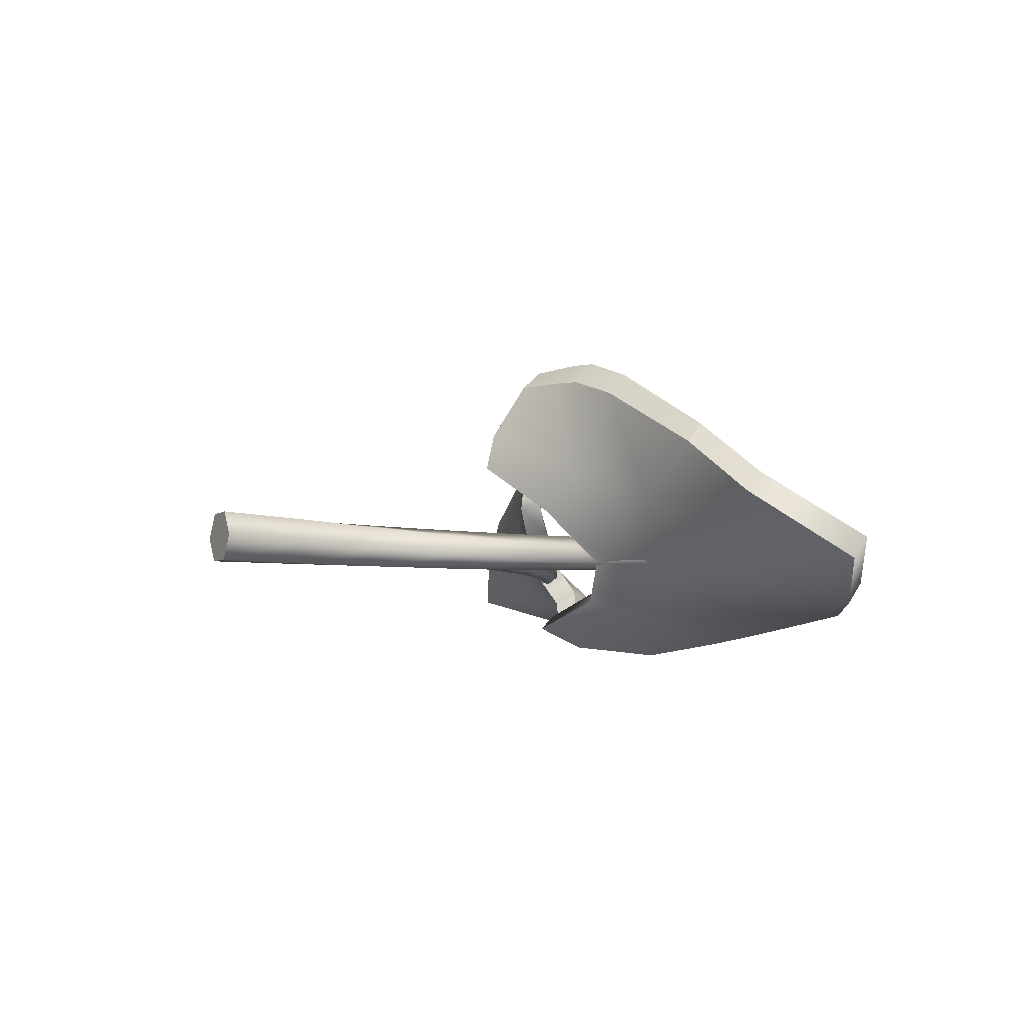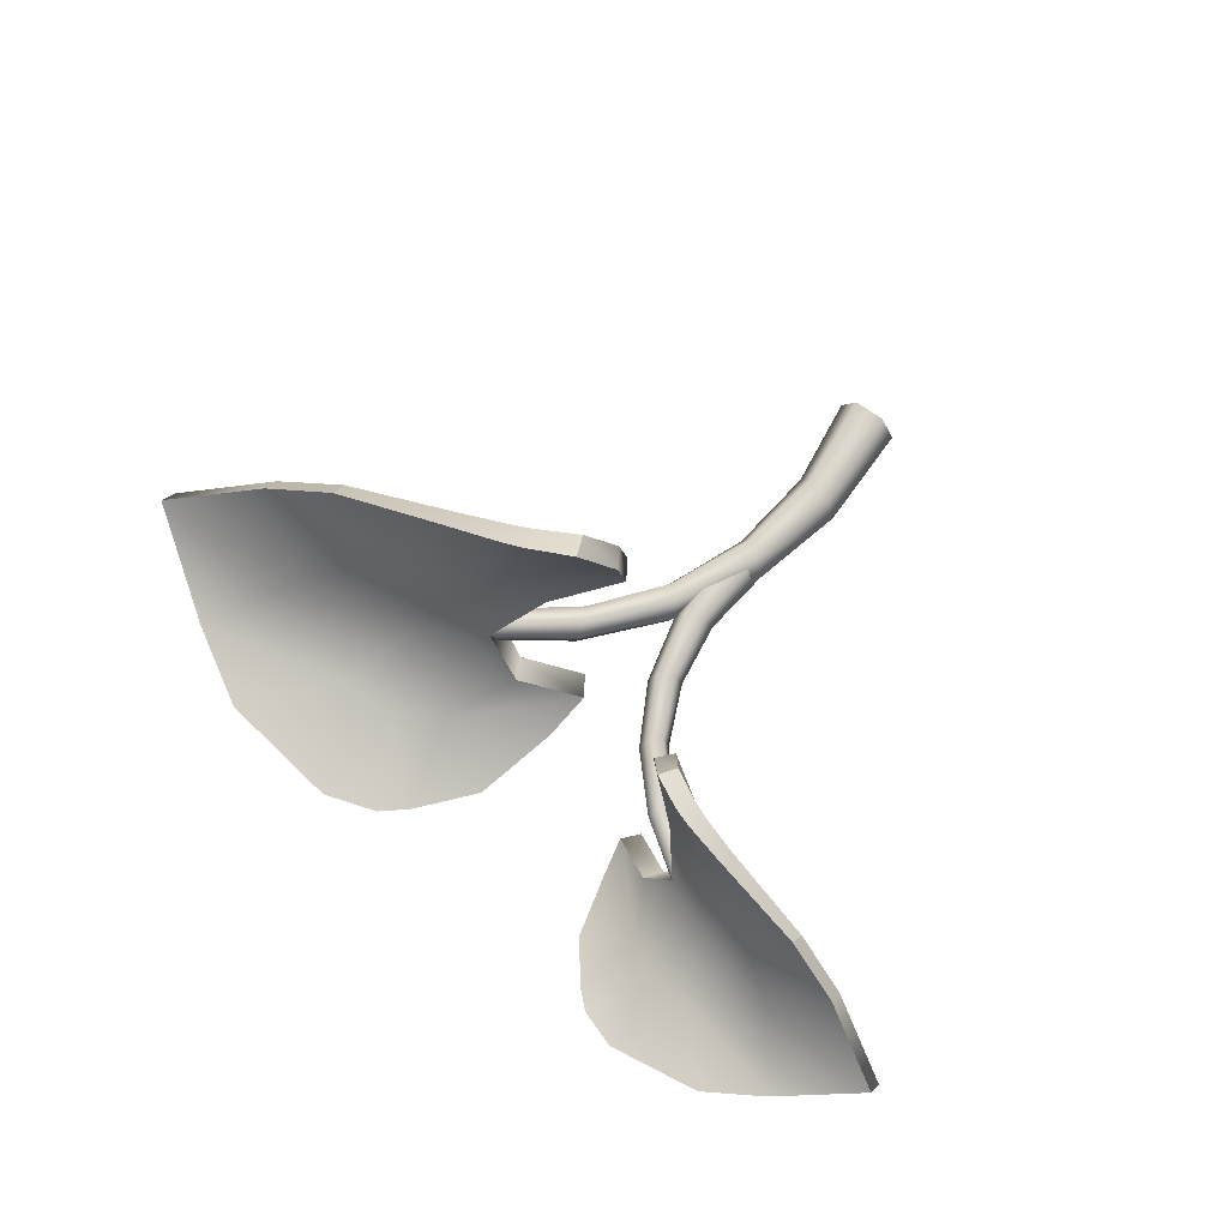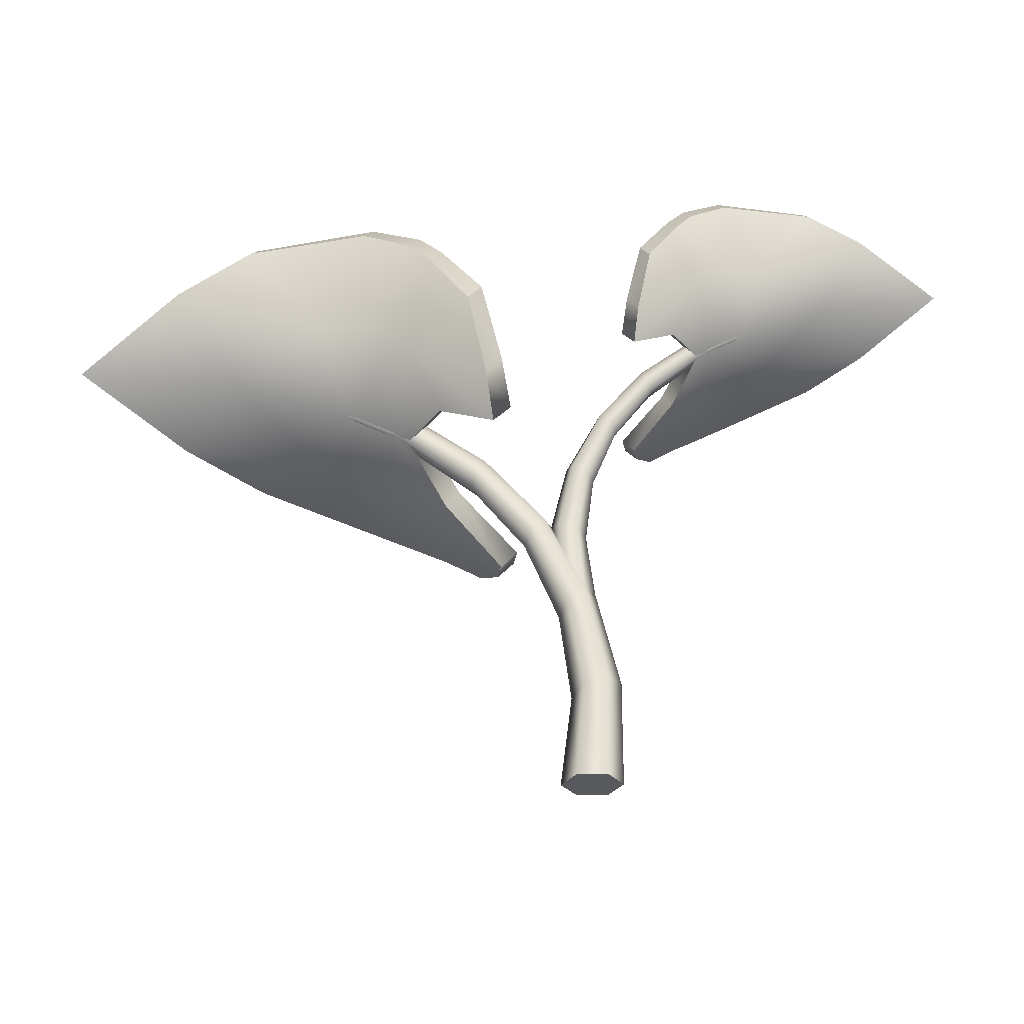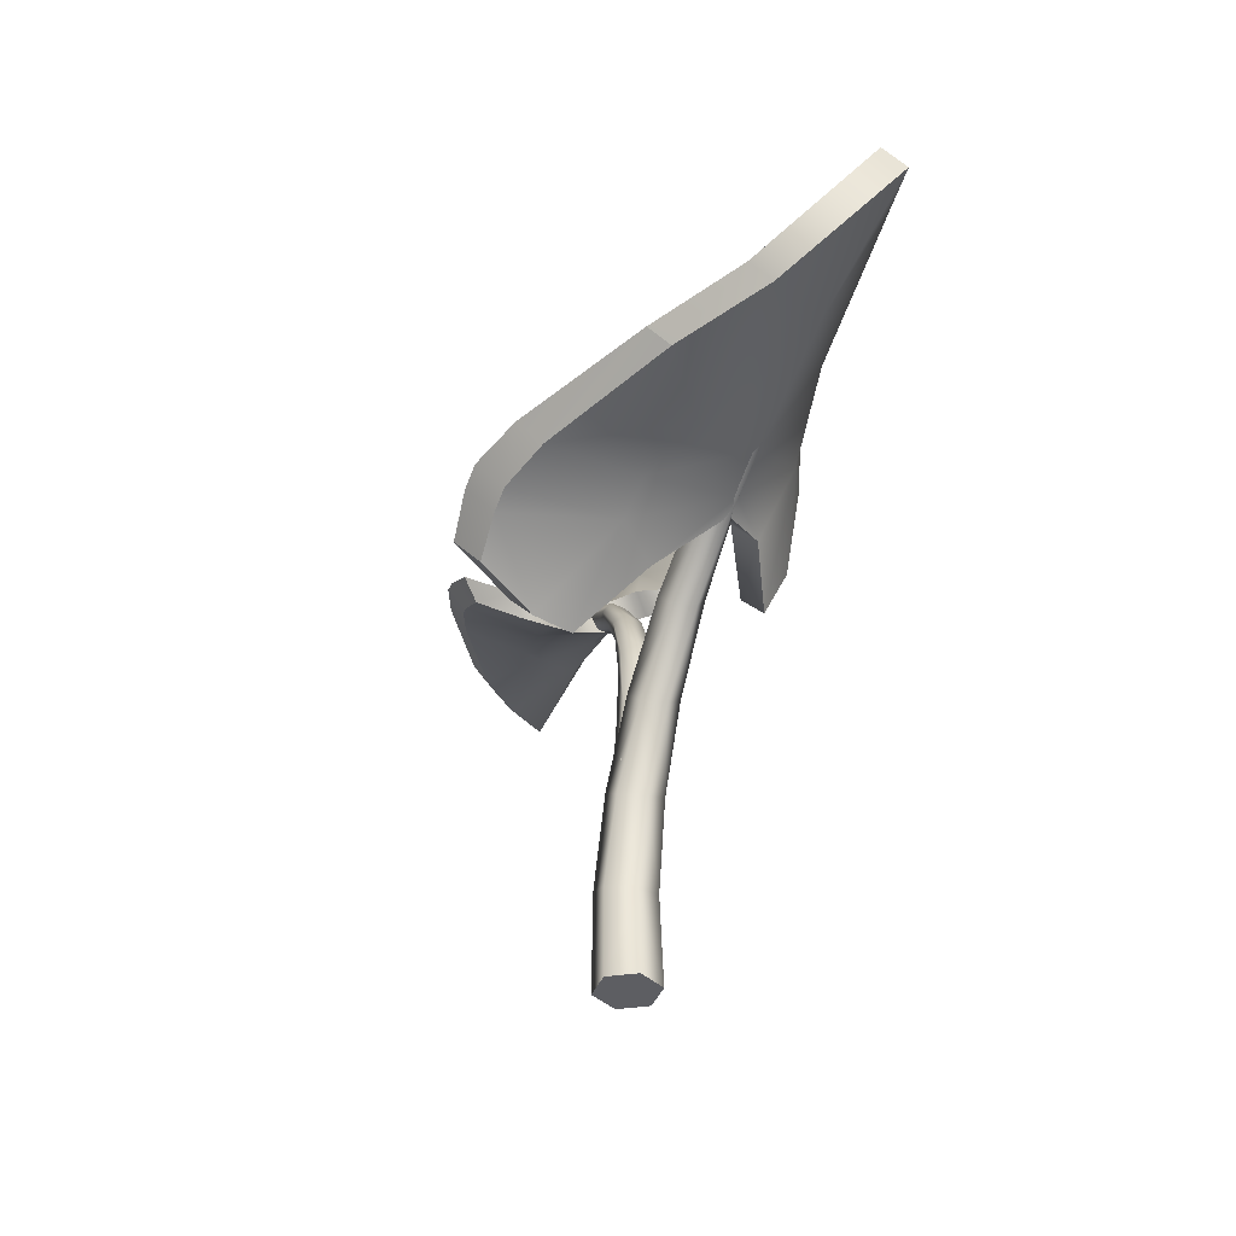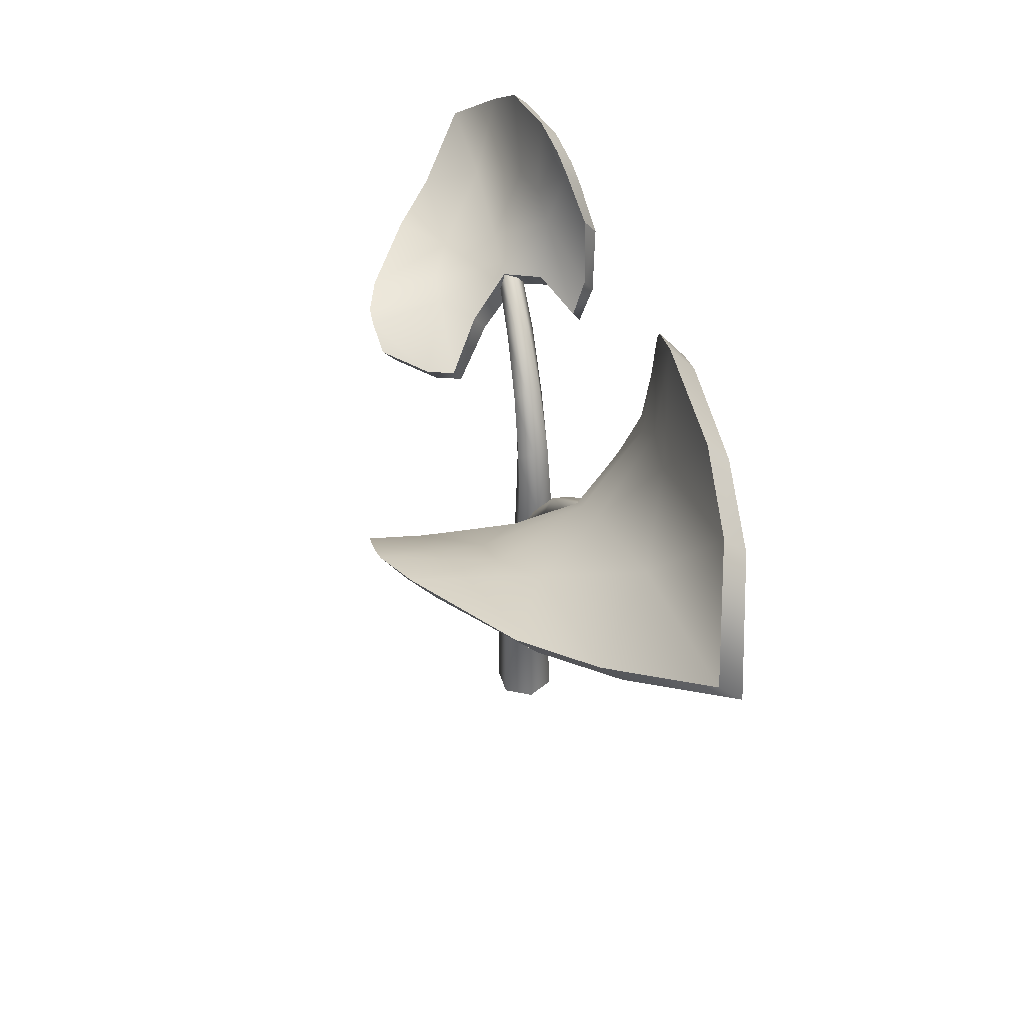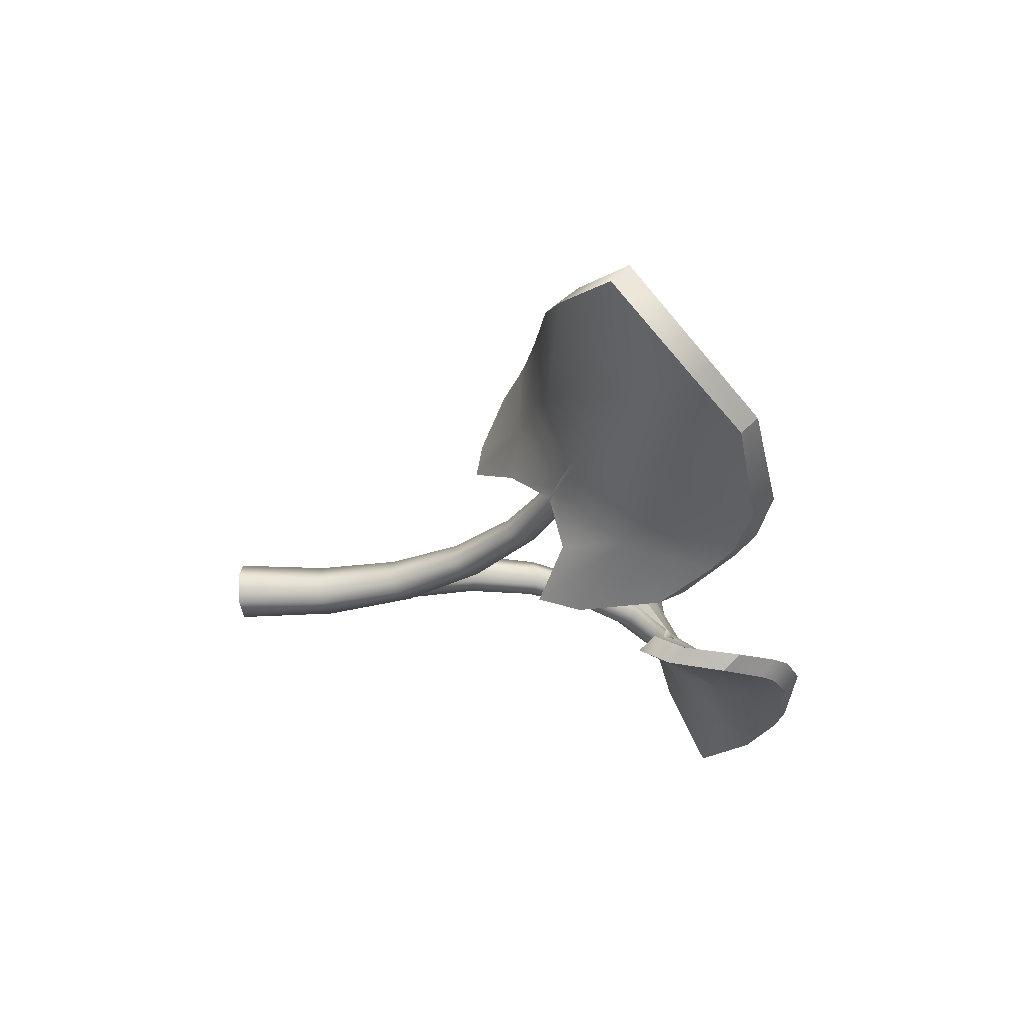
<metadata>
{"format":"obj","ext":"obj","renderer":"f3d","projection":"perspective","resolution":1024,"background":"white","views":[{"elev":-6.2,"azim":61.2,"up":"+Z"},{"elev":70.7,"azim":-144.3,"up":"+Z"},{"elev":-29.5,"azim":-177.8,"up":"+Y"},{"elev":-39.1,"azim":70.4,"up":"+Y"},{"elev":39.5,"azim":74.5,"up":"+Y"},{"elev":-37.3,"azim":94.9,"up":"+Z"}]}
</metadata>
<code>
v  -0.0841 0.6808 -0.1609
v  -0.0773 0.6349 -0.1396
v  -0.1709 0.7328 -0.1362
v  -0.1353 0.6653 -0.1112
v  -0.1706 0.6534 -0.0691
v  -0.1868 0.6624 -0.0708
v  -0.134 0.6086 -0.0093
v  -0.0773 0.5626 0.0428
v  -0.1709 0.6209 0.0288
v  -0.0817 0.5693 0.0804
v  -0.1032 0.5969 0.1357
v  -0.1443 0.6194 0.1367
v  -0.2113 0.7624 -0.134
v  -0.1673 0.8495 -0.1507
v  -0.1443 0.8256 -0.1571
v  -0.2294 0.6829 -0.0746
v  -0.2113 0.6374 0.0248
v  -0.1673 0.6289 0.1352
v  -0.2648 0.7676 -0.1234
v  -0.2172 0.8712 -0.1414
v  -0.354 0.722 -0.0812
v  -0.2648 0.6596 -0.0035
v  -0.2172 0.6418 0.1167
v  -0.4188 0.8119 -0.1234
v  -0.3416 0.8579 -0.1318
v  -0.5234 0.7365 -0.0864
v  -0.4188 0.6831 -0.0114
v  -0.3416 0.6629 0.0484
v  -0.1599 0.7604 -0.1126
v  -0.0603 0.6597 -0.1243
v  -0.0687 0.7073 -0.1437
v  -0.1756 0.6904 -0.0468
v  -0.1586 0.6811 -0.0463
v  -0.1199 0.692 -0.092
v  -0.1599 0.6484 0.0525
v  -0.0603 0.5874 0.0582
v  -0.121 0.636 0.0101
v  -0.1341 0.6469 0.161
v  -0.0901 0.624 0.1568
v  -0.0655 0.5947 0.0972
v  -0.2029 0.7882 -0.11
v  -0.1341 0.8531 -0.1327
v  -0.1587 0.8759 -0.126
v  -0.2202 0.7109 -0.0484
v  -0.2029 0.6632 0.0489
v  -0.1587 0.6552 0.1597
v  -0.2111 0.8943 -0.118
v  -0.2587 0.7908 -0.1
v  -0.3496 0.7453 -0.0556
v  -0.2587 0.6829 0.02
v  -0.2111 0.665 0.1402
v  -0.3383 0.8762 -0.1112
v  -0.4161 0.8302 -0.102
v  -0.521 0.7549 -0.0645
v  -0.4161 0.7014 0.01
v  -0.3383 0.6812 0.069
v  -0.0901 0.7955 -0.1481
v  -0.1032 0.7684 -0.1692
v  -0.1036 0.6008 -0.0635
v  -0.0986 0.6157 -0.074
v  -0.0412 0.545 -0.0712
v  -0.0485 0.5324 -0.0559
v  -0.0891 0.6308 -0.064
v  -0.0273 0.5599 -0.064
v  -0.0847 0.6309 -0.0436
v  -0.0205 0.5619 -0.0416
v  -0.0891 0.6167 -0.0325
v  -0.0273 0.5498 -0.0257
v  -0.0986 0.6016 -0.0425
v  -0.0412 0.5349 -0.0329
v  0.0012 0.2738 -0.0145
v  0.0012 0.2738 -0.068
v  0.0475 0.2738 -0.0412
v  0.032 0.2738 -0.0145
v  -0.0142 0.2738 -0.0412
v  0.032 0.2738 -0.068
v  -0.37 0.7498 -0.0717
v  -0.3718 0.7245 -0.0682
v  -0.3702 0.7343 -0.0573
v  -0.3694 0.7468 -0.0593
v  -0.3718 0.7401 -0.0827
v  -0.373 0.7272 -0.0812
v  -0.2673 0.7149 -0.08
v  -0.2692 0.7 -0.0768
v  -0.1745 0.6728 -0.0771
v  -0.1778 0.6573 -0.0708
v  -0.0024 0.3658 -0.0434
v  0.0101 0.3707 -0.0678
v  -0.0142 0.4535 -0.0488
v  -0.0044 0.4627 -0.069
v  -0.2639 0.7269 -0.068
v  -0.1687 0.6867 -0.0653
v  0.0353 0.3786 -0.0667
v  0.015 0.4754 -0.0652
v  -0.2625 0.7241 -0.0527
v  -0.1661 0.6852 -0.0474
v  0.0477 0.3817 -0.0411
v  0.0244 0.4787 -0.0408
v  -0.2639 0.7098 -0.0489
v  -0.1687 0.6702 -0.0403
v  0.0353 0.377 -0.0164
v  0.015 0.4698 -0.0202
v  -0.2673 0.6977 -0.0609
v  -0.1746 0.6563 -0.0521
v  0.0101 0.369 -0.0175
v  -0.0044 0.4571 -0.0242
v  0.1239 0.4877 -0.1704
v  0.1331 0.5504 -0.1994
v  0.2516 0.6216 -0.1656
v  0.2734 0.5254 -0.0763
v  0.2514 0.513 -0.074
v  0.203 0.5294 -0.1315
v  0.1239 0.3889 0.079
v  0.2012 0.4518 0.0078
v  0.2516 0.4686 0.0599
v  0.2154 0.4666 0.2072
v  0.1591 0.4358 0.2058
v  0.1299 0.3981 0.1303
v  0.3069 0.662 -0.1627
v  0.2154 0.7484 -0.194
v  0.2469 0.7809 -0.1853
v  0.3316 0.5533 -0.0815
v  0.3069 0.4911 0.0543
v  0.2469 0.4796 0.2052
v  0.3149 0.8105 -0.1728
v  0.3802 0.6691 -0.1481
v  0.502 0.6068 -0.0905
v  0.3802 0.5215 0.0157
v  0.3149 0.4972 0.18
v  0.485 0.7924 -0.1597
v  0.5906 0.7296 -0.1481
v  0.7334 0.6267 -0.0977
v  0.5906 0.5536 0.0049
v  0.485 0.5261 0.0865
v  0.1006 0.5216 -0.1494
v  0.2365 0.6593 -0.1334
v  0.1121 0.5868 -0.176
v  0.2582 0.5636 -0.0436
v  0.1821 0.5658 -0.1053
v  0.235 0.5508 -0.0429
v  0.1006 0.4228 0.1
v  0.2365 0.5064 0.0922
v  0.1836 0.4893 0.0343
v  0.2015 0.5041 0.2404
v  0.1078 0.4328 0.1531
v  0.1413 0.473 0.2346
v  0.2954 0.6973 -0.1298
v  0.2351 0.817 -0.1517
v  0.2015 0.7859 -0.1609
v  0.3191 0.5916 -0.0457
v  0.2954 0.5265 0.0873
v  0.2351 0.5156 0.2387
v  0.3717 0.7008 -0.1161
v  0.3066 0.8422 -0.1408
v  0.4959 0.6387 -0.0554
v  0.3717 0.5532 0.0479
v  0.3066 0.5289 0.212
v  0.5868 0.7546 -0.1189
v  0.4805 0.8174 -0.1316
v  0.73 0.6518 -0.0677
v  0.5868 0.5787 0.034
v  0.4805 0.551 0.1147
v  0.1413 0.7072 -0.1819
v  0.1591 0.6701 -0.2107
v  0.1597 0.4412 -0.0663
v  0.0844 0.3476 -0.0559
v  0.0745 0.3651 -0.0768
v  0.1528 0.4616 -0.0806
v  0.0554 0.3853 -0.0671
v  0.1399 0.482 -0.0671
v  0.134 0.4823 -0.0392
v  0.0462 0.3881 -0.0364
v  0.14 0.4628 -0.0239
v  0.0554 0.3713 -0.0146
v  0.1528 0.4422 -0.0375
v  0.0745 0.3512 -0.0244
v  0.0166 -0.0056 0.0006
v  -0.0467 -0.0056 -0.036
v  0.0166 -0.0056 -0.0724
v  0.0378 -0.0056 -0.036
v  -0.0256 -0.0056 0.0006
v  -0.0256 -0.0056 -0.0724
v  0.5279 0.6139 -0.0905
v  0.5239 0.6449 -0.0774
v  0.5239 0.6235 -0.0579
v  0.5263 0.6102 -0.0728
v  0.5263 0.6314 -0.0924
v  0.523 0.6406 -0.0604
v  0.386 0.5768 -0.0845
v  0.3834 0.597 -0.089
v  0.2611 0.5183 -0.0762
v  0.2566 0.5395 -0.0847
v  0.0044 0.1267 -0.0723
v  0.0216 0.1202 -0.0388
v  0.0242 0.2525 -0.0739
v  0.0376 0.2399 -0.0462
v  0.3788 0.6135 -0.0724
v  0.2487 0.5586 -0.0689
v  -0.03 0.1376 -0.0707
v  -0.0022 0.2698 -0.0685
v  0.377 0.6097 -0.0516
v  0.2452 0.5564 -0.0443
v  -0.0471 0.1417 -0.0356
v  -0.0151 0.2744 -0.0355
v  0.3789 0.5901 -0.0463
v  0.2487 0.5359 -0.0347
v  -0.03 0.1353 -0.0019
v  -0.0022 0.2621 -0.0072
v  0.3834 0.5737 -0.0627
v  0.2568 0.5169 -0.0507
v  0.0044 0.1245 -0.0036
v  0.0242 0.2449 -0.0125
g Bean_step02
f 1 2 3
f 4 5 6 3
f 7 8 9
f 10 11 12 9
f 13 14 15 3
f 16 13 3 6
f 17 16 6 9
f 18 17 9 12
f 13 19 20 14
f 16 21 19 13
f 22 21 16 17
f 23 22 17 18
f 19 24 25 20
f 21 26 24 19
f 27 26 21 22
f 28 27 22 23
f 29 30 31
f 32 33 34 29
f 35 36 37
f 38 39 40 35
f 41 29 42 43
f 44 32 29 41
f 45 35 32 44
f 46 38 35 45
f 47 48 41 43
f 48 49 44 41
f 50 45 44 49
f 51 46 45 50
f 52 53 48 47
f 53 54 49 48
f 55 50 49 54
f 56 51 50 55
f 30 2 1 31
f 34 33 5 4
f 37 36 8 7
f 40 39 11 10
f 39 38 12 11
f 46 18 12 38
f 51 23 18 46
f 56 28 23 51
f 55 27 28 56
f 54 26 27 55
f 54 53 24 26
f 53 52 25 24
f 52 47 20 25
f 43 14 20 47
f 42 15 14 43
f 57 58 15 42
f 34 30 29
f 4 2 30 34
f 3 2 4
f 37 33 32 35
f 7 5 33 37
f 6 5 7 9
f 57 42 29 31
f 58 57 31 1
f 3 15 58 1
f 40 36 35
f 10 8 36 40
f 9 8 10
f 59 60 61 62
f 60 63 64 61
f 64 63 65 66
f 66 65 67 68
f 68 67 69 70
f 69 59 62 70
f 71 72 73 74
f 71 75 72
f 73 72 76
f 77 78 79 80
f 81 82 78 77
f 82 81 83 84
f 84 83 85 86
f 86 85 60 59
f 72 75 87 88
f 88 87 89 90
f 90 89 62 61
f 83 81 77 91
f 83 91 92 85
f 85 92 63 60
f 76 72 88 93
f 93 88 90 94
f 94 90 61 64
f 91 77 80 95
f 92 91 95 96
f 63 92 96 65
f 73 76 93 97
f 97 93 94 98
f 66 98 94 64
f 95 80 79 99
f 96 95 99 100
f 65 96 100 67
f 101 74 73 97
f 102 101 97 98
f 68 102 98 66
f 79 78 103 99
f 104 100 99 103
f 67 100 104 69
f 105 71 74 101
f 106 105 101 102
f 70 106 102 68
f 78 82 84 103
f 103 84 86 104
f 104 86 59 69
f 87 75 71 105
f 106 89 87 105
f 89 106 70 62
f 107 108 109
f 110 111 112 109
f 113 114 115
f 116 117 118 115
f 119 109 120 121
f 122 110 109 119
f 123 115 110 122
f 124 116 115 123
f 125 126 119 121
f 126 127 122 119
f 128 123 122 127
f 129 124 123 128
f 130 131 126 125
f 131 132 127 126
f 133 128 127 132
f 134 129 128 133
f 135 136 137
f 138 136 139 140
f 141 142 143
f 144 142 145 146
f 147 148 149 136
f 150 147 136 138
f 151 150 138 142
f 152 151 142 144
f 147 153 154 148
f 150 155 153 147
f 156 155 150 151
f 157 156 151 152
f 153 158 159 154
f 155 160 158 153
f 161 160 155 156
f 162 161 156 157
f 135 137 108 107
f 111 140 139 112
f 113 141 143 114
f 117 146 145 118
f 116 144 146 117
f 152 144 116 124
f 157 152 124 129
f 162 157 129 134
f 161 162 134 133
f 160 161 133 132
f 131 158 160 132
f 130 159 158 131
f 125 154 159 130
f 148 154 125 121
f 149 148 121 120
f 163 149 120 164
f 135 139 136
f 135 107 112 139
f 107 109 112
f 138 140 143 142
f 140 111 114 143
f 110 115 114 111
f 163 137 136 149
f 164 108 137 163
f 164 120 109 108
f 141 145 142
f 141 113 118 145
f 113 115 118
f 165 166 167 168
f 168 167 169 170
f 171 170 169 172
f 173 171 172 174
f 175 173 174 176
f 175 176 166 165
f 177 178 179 180
f 177 181 178
f 179 178 182
f 183 184 185 186
f 183 187 184
f 185 184 188
f 183 189 190 187
f 189 191 192 190
f 191 165 168 192
f 179 193 194 180
f 193 195 196 194
f 195 167 166 196
f 184 187 190 197
f 190 192 198 197
f 192 168 170 198
f 182 199 193 179
f 199 200 195 193
f 200 169 167 195
f 188 184 197 201
f 201 197 198 202
f 202 198 170 171
f 178 203 199 182
f 203 204 200 199
f 200 204 172 169
f 185 188 201 205
f 205 201 202 206
f 206 202 171 173
f 178 181 207 203
f 203 207 208 204
f 204 208 174 172
f 185 205 209 186
f 210 209 205 206
f 210 206 173 175
f 181 177 211 207
f 207 211 212 208
f 208 212 176 174
f 186 209 189 183
f 209 210 191 189
f 210 175 165 191
f 177 180 194 211
f 212 211 194 196
f 196 166 176 212

</code>
